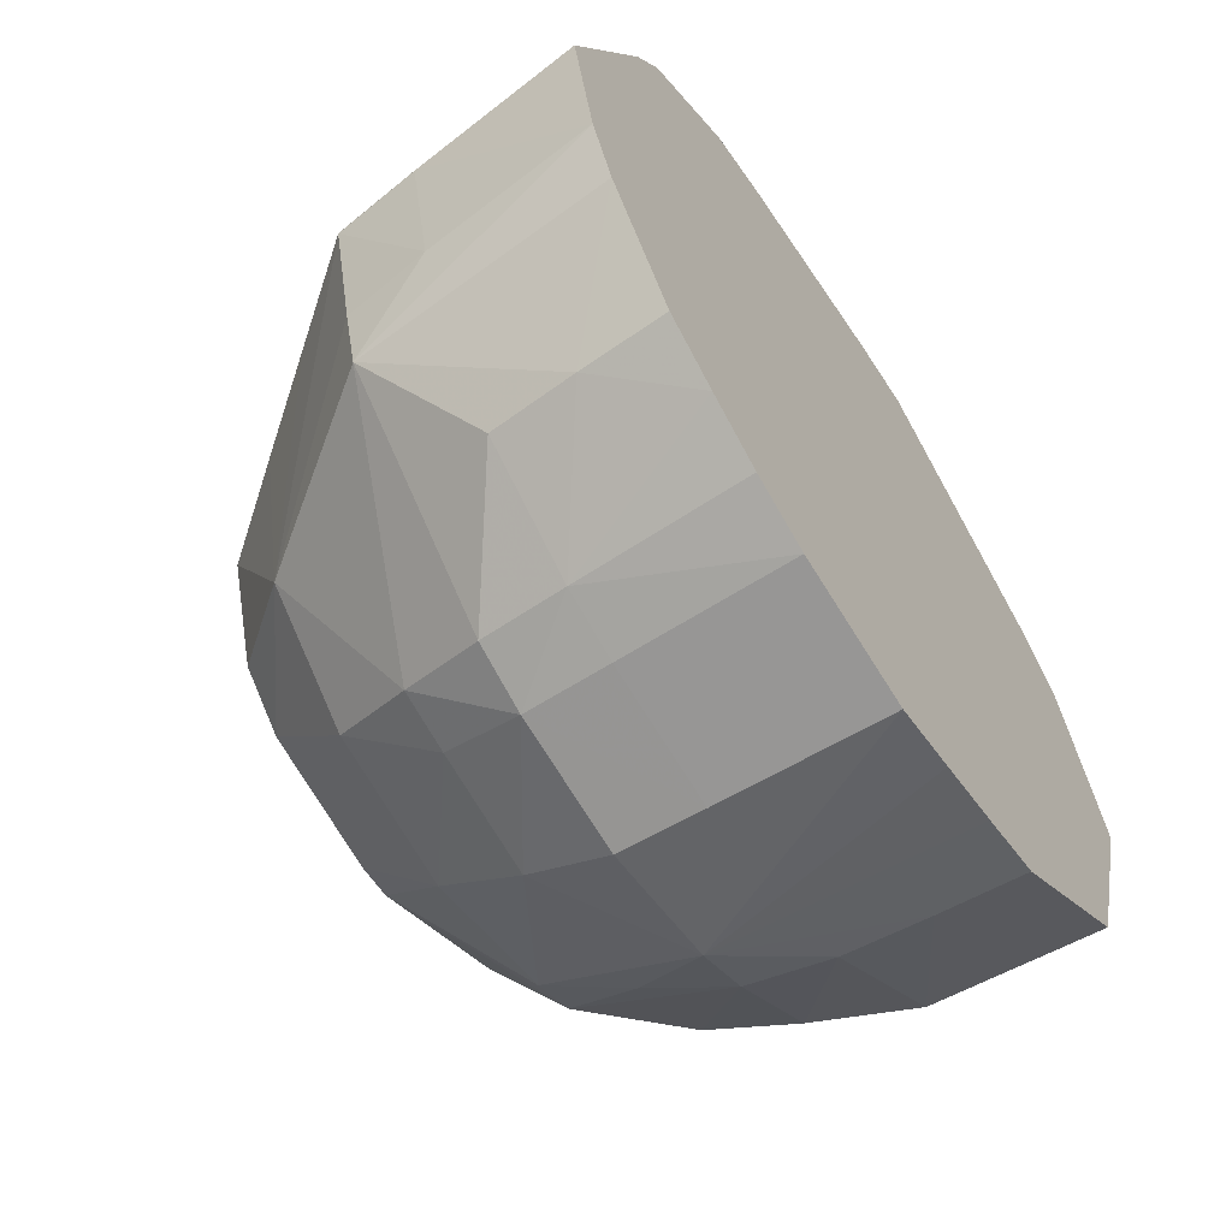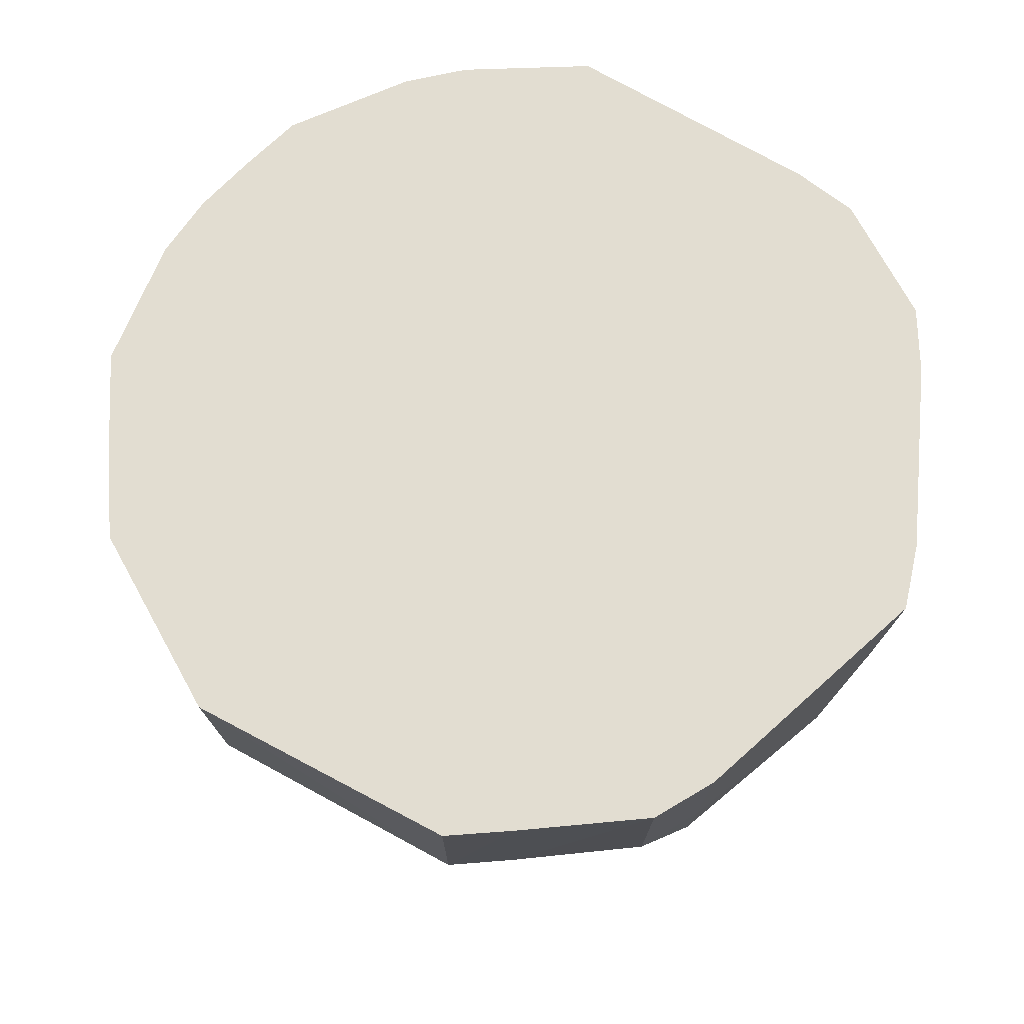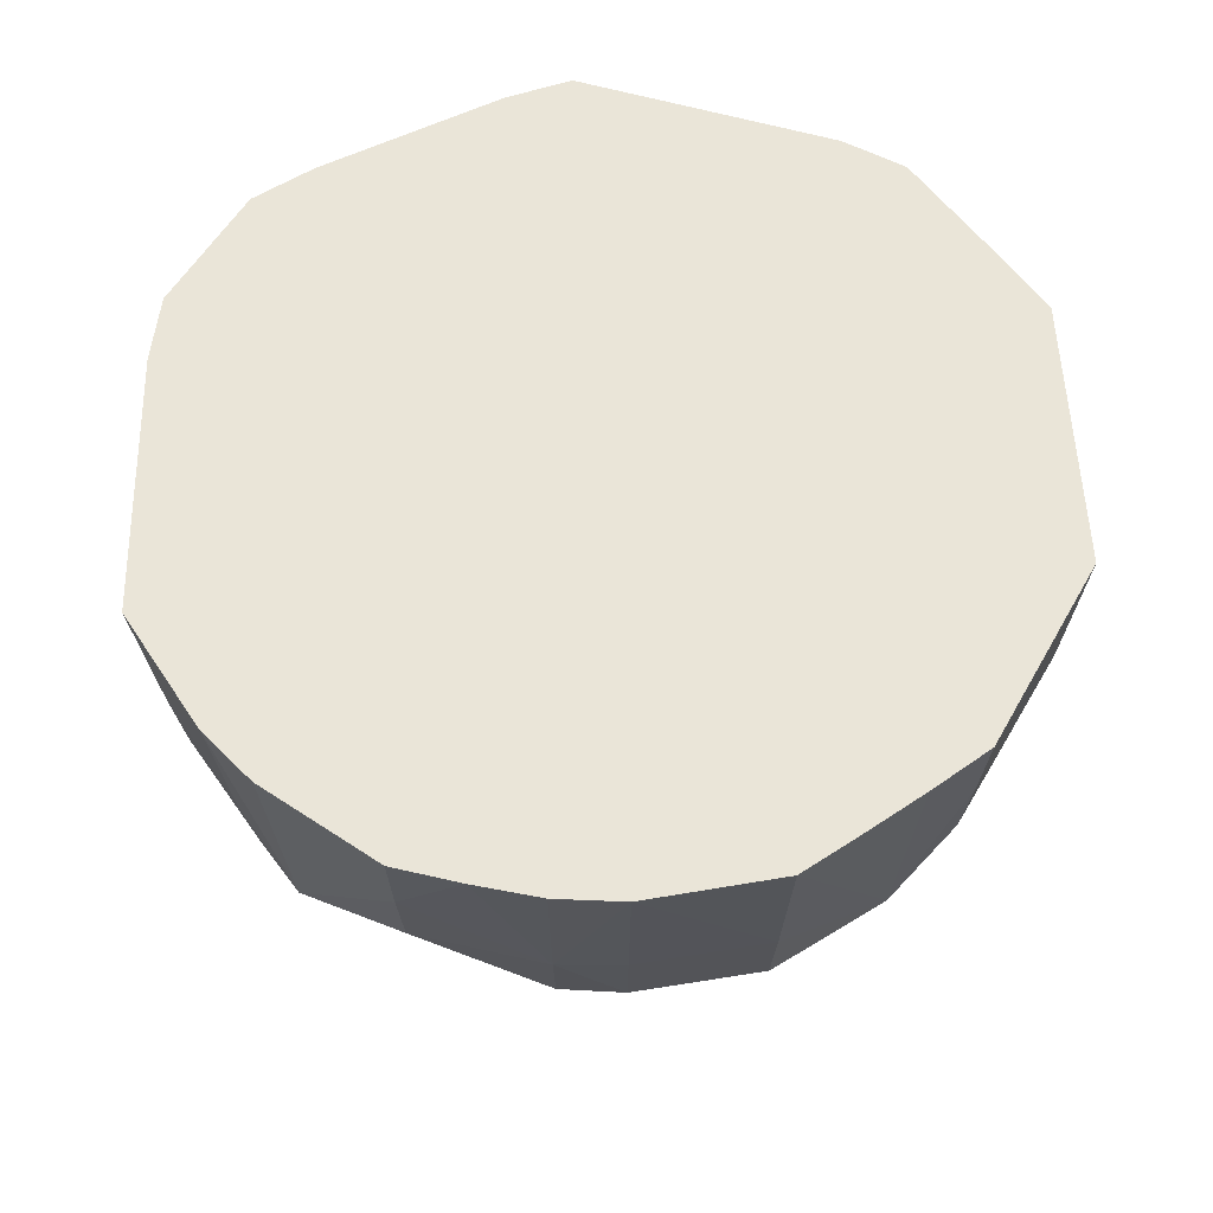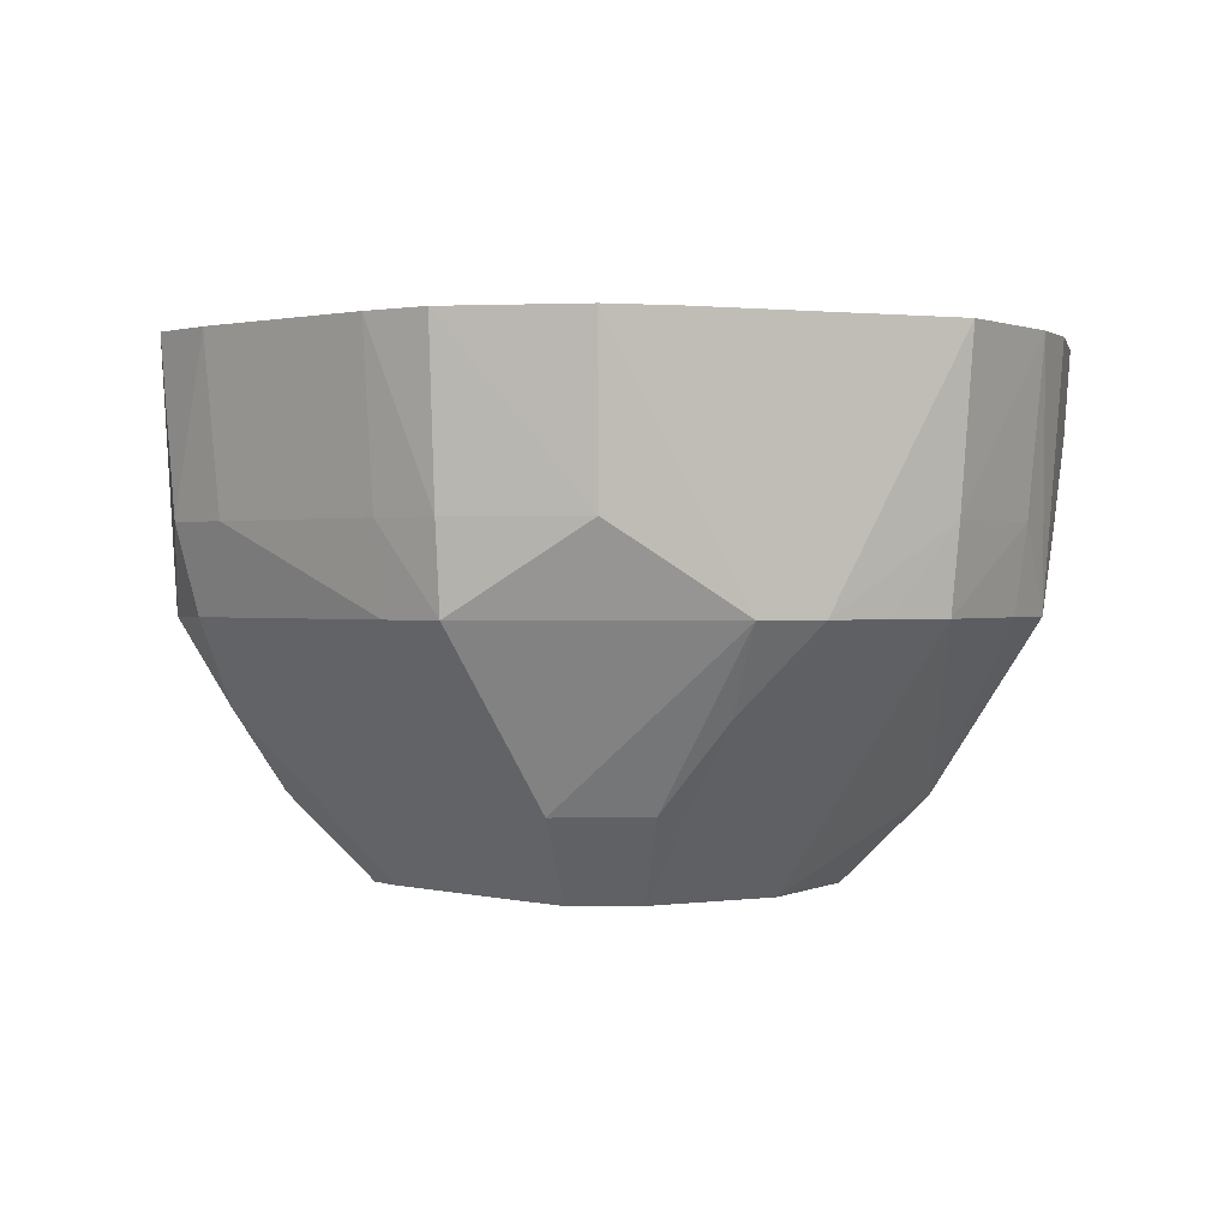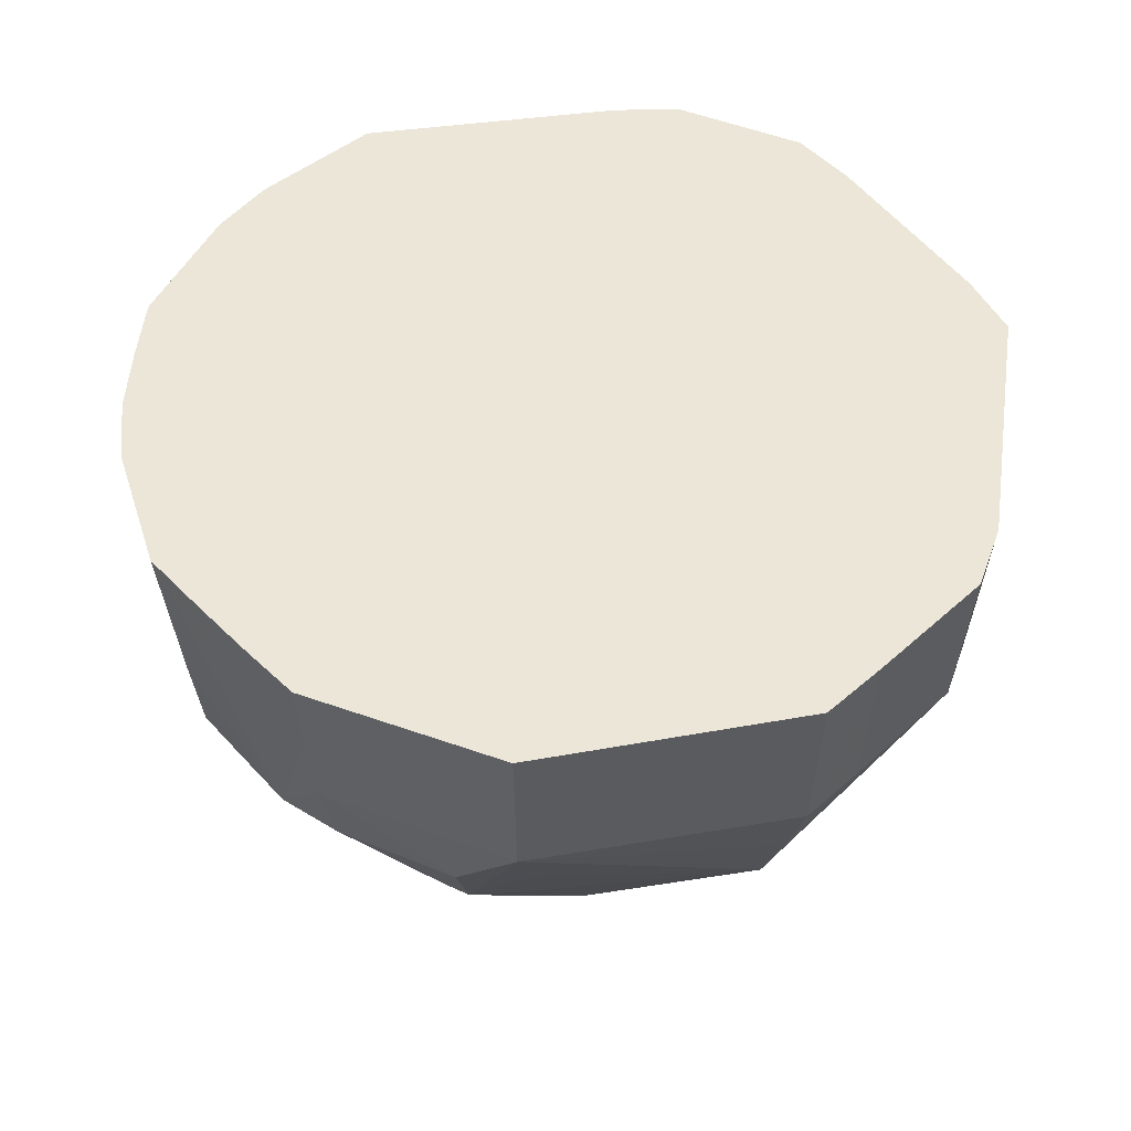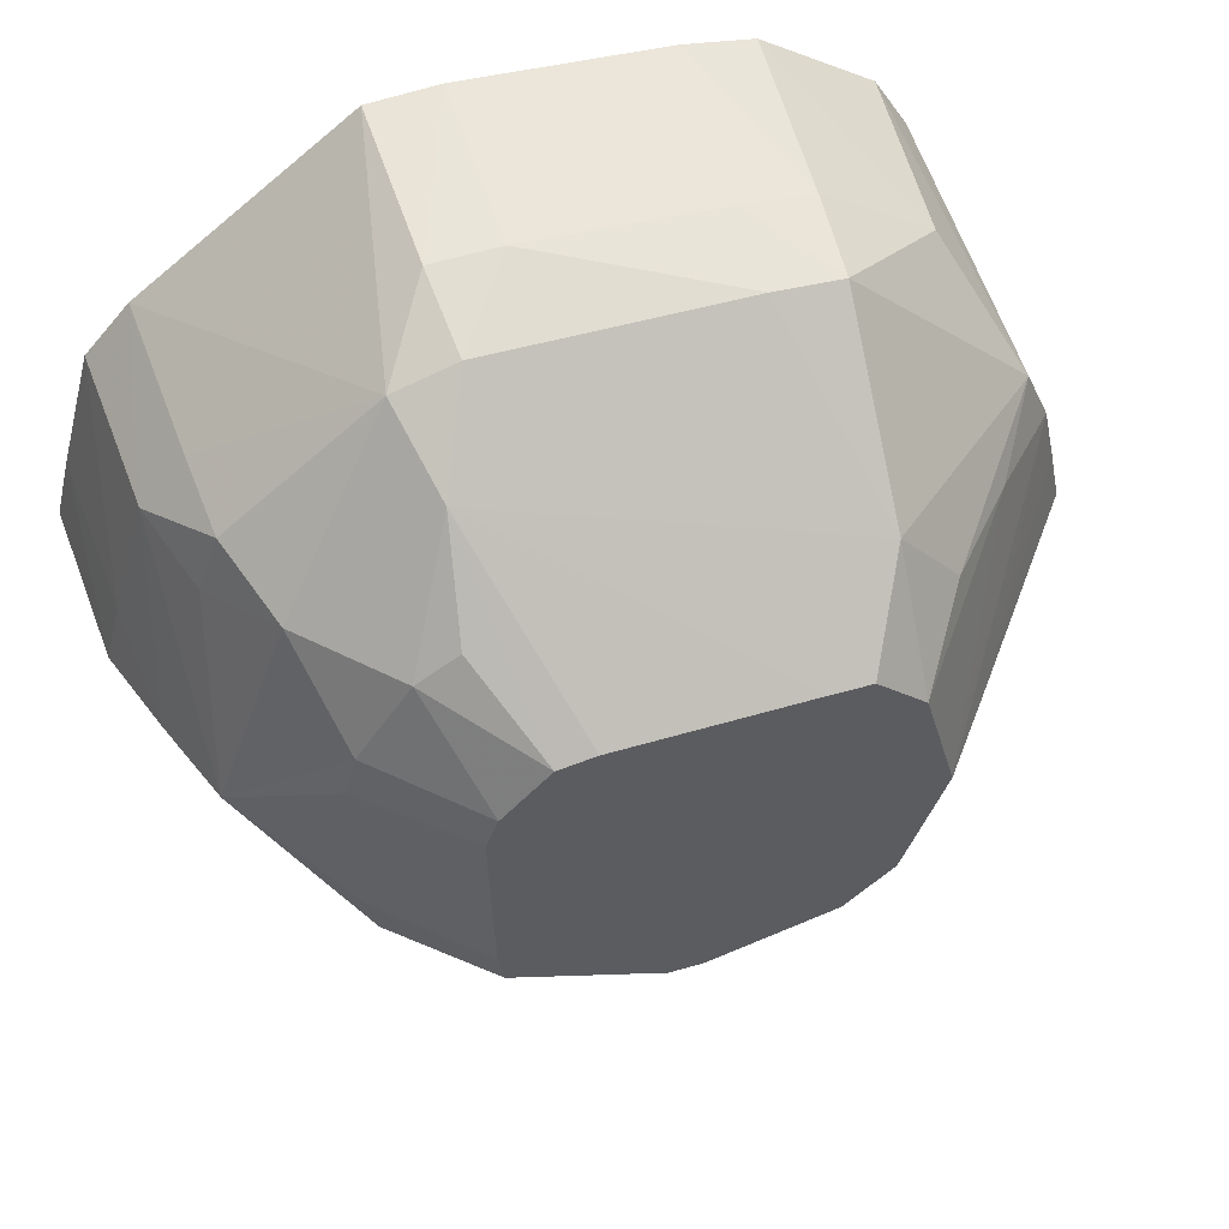
<metadata>
{"format":"obj","ext":"obj","renderer":"f3d","projection":"perspective","resolution":1024,"background":"white","views":[{"elev":-63.3,"azim":-56.7,"up":"+Y"},{"elev":68.4,"azim":99.9,"up":"+Z"},{"elev":59.4,"azim":-21.5,"up":"+Z"},{"elev":0.7,"azim":-133.8,"up":"+Z"},{"elev":49.5,"azim":60.5,"up":"+Z"},{"elev":55.4,"azim":162.4,"up":"+Y"}]}
</metadata>
<code>
v 0.0491 0.02459 -0.07008
v 0.04603 0.03315 -0.07008
v 0.0338 0.04663 -0.07008
v 0.02427 0.04808 -0.07008
v -0.02513 0.0474 -0.07008
v -0.03534 0.04707 -0.07008
v -0.04812 0.03379 -0.07008
v -0.05702 -0.0007341 -0.07008
v -0.05444 -0.00926 -0.07008
v -0.04947 -0.02563 -0.07008
v -0.04681 -0.03431 -0.07008
v -0.03408 -0.04681 -0.07008
v -0.02518 -0.04897 -0.07008
v -0.000605 -0.05544 -0.07008
v 0.008018 -0.05518 -0.07008
v 0.03812 -0.03946 -0.07008
v 0.04685 -0.03521 -0.07008
v 0.04827 -0.02564 -0.07008
v 0.04842 -0.01666 -0.07008
v 0.07359 0.02337 -0.0482
v 0.07048 0.03548 -0.0482
v 0.05682 0.05669 -0.0482
v 0.04622 0.06371 -0.0482
v -0.04763 0.06398 -0.0482
v -0.06277 0.04443 -0.0482
v -0.07445 -0.0007341 -0.0482
v -0.06453 -0.04718 -0.0482
v -0.0371 -0.07237 -0.0482
v -0.000605 -0.08215 -0.0482
v 0.03626 -0.07309 -0.0482
v 0.04801 -0.06765 -0.0482
v 0.07016 -0.03679 -0.0482
v 0.07256 -0.02451 -0.0482
v 0.09777 -0.0007341 -0.02633
v 0.07843 0.05669 -0.02633
v 0.04228 0.08344 -0.02633
v -0.04214 0.08079 -0.02633
v -0.08212 0.0408 -0.02633
v -0.09171 -0.0007341 -0.02633
v -0.0437 -0.08532 -0.02633
v -0.02954 -0.08978 -0.02633
v -0.000605 -0.09729 -0.02633
v 0.04217 -0.08468 -0.02633
v 0.06786 -0.0692 -0.02633
v 0.07443 -0.05525 -0.02633
v 0.09152 -0.01533 -0.02633
v 0.106 -0.0007341 -0.004449
v 0.09197 0.04644 -0.004449
v 0.08648 0.06254 -0.004449
v 0.04811 0.09487 -0.004449
v 0.03211 0.09996 -0.004449
v -0.03266 0.09792 -0.004449
v -0.05006 0.09632 -0.004449
v -0.08426 0.06004 -0.004449
v -0.09582 0.04778 -0.004449
v -0.1021 0.03223 -0.004449
v -0.1056 0.01589 -0.004449
v -0.1089 -0.0007341 -0.004449
v -0.1011 -0.0334 -0.004449
v -0.09671 -0.0497 -0.004449
v -0.07245 -0.07258 -0.004449
v -0.04864 -0.09502 -0.004449
v -0.0335 -0.102 -0.004449
v -0.000605 -0.109 -0.004449
v 0.01606 -0.1059 -0.004449
v 0.03255 -0.1028 -0.004449
v 0.04758 -0.0953 -0.004449
v 0.06105 -0.08559 -0.004449
v 0.07453 -0.07587 -0.004449
v 0.08292 -0.06142 -0.004449
v 0.1136 -0.0007341 0.01743
v 0.1091 0.01664 0.01743
v 0.09955 0.0503 0.01743
v 0.08795 0.0636 0.01743
v 0.03388 0.1054 0.01743
v 0.01621 0.1054 0.01743
v -0.03368 0.1011 0.01743
v -0.05125 0.09867 0.01743
v -0.07937 0.07804 0.01743
v -0.1115 -0.0007341 0.01743
v -0.1041 -0.03435 0.01743
v -0.07832 -0.07845 0.01743
v -0.0501 -0.09787 0.01743
v -0.03422 -0.1042 0.01743
v -0.000605 -0.1114 0.01743
v 0.04978 -0.09963 0.01743
v 0.06346 -0.08891 0.01743
v 0.09091 -0.06722 0.01743
v 0.09669 -0.05031 0.01743
v -0.08004 -0.08017 0.0393
v 0.05075 -0.1015 0.0393
v 0.116 -0.0007341 0.06118
v 0.1116 0.01703 0.06118
v 0.1021 0.05161 0.06118
v 0.0903 0.06531 0.06118
v 0.03491 0.1086 0.06118
v 0.01685 0.1095 0.06118
v -0.03503 0.1052 0.06118
v -0.05284 0.1018 0.06118
v -0.08157 0.08023 0.06118
v -0.09025 0.0644 0.06118
v -0.1087 0.01638 0.06118
v -0.1154 -0.0007341 0.06118
v -0.1081 -0.03565 0.06118
v -0.1012 -0.05197 0.06118
v -0.08115 -0.08128 0.06118
v -0.06654 -0.09149 0.06118
v -0.0517 -0.101 0.06118
v -0.03552 -0.1082 0.06118
v -0.000605 -0.1154 0.06118
v 0.01694 -0.1115 0.06118
v 0.0341 -0.1075 0.06118
v 0.05153 -0.103 0.06118
v 0.09347 -0.06909 0.06118
f 99 100 101
f 110 113 108
f 102 101 103
f 97 99 96
f 99 101 96
f 92 114 71
f 47 72 71
f 112 91 113
f 88 114 113
f 113 91 88
f 104 102 103
f 107 102 104
f 104 105 107
f 105 104 60
f 73 72 47
f 34 73 47
f 47 88 34
f 1 34 19
f 74 73 49
f 95 73 74
f 94 96 101
f 95 96 94
f 94 73 95
f 72 73 94
f 103 101 56
f 98 99 97
f 98 78 99
f 79 100 99
f 99 78 79
f 110 108 109
f 83 108 107
f 83 109 108
f 111 113 110
f 111 112 113
f 89 71 114
f 114 88 89
f 47 71 89
f 89 88 47
f 81 60 104
f 105 60 90
f 90 83 107
f 25 24 7
f 44 88 69
f 35 34 21
f 49 73 48
f 73 34 48
f 48 35 49
f 34 35 48
f 21 34 20
f 20 1 21
f 34 1 20
f 50 74 49
f 49 35 50
f 50 96 95
f 95 74 50
f 21 1 2
f 92 71 93
f 72 94 93
f 93 71 72
f 103 56 80
f 80 104 103
f 80 81 104
f 29 14 15
f 84 83 63
f 109 83 84
f 66 111 110
f 91 112 66
f 112 111 66
f 107 105 106
f 106 90 107
f 105 90 106
f 33 34 32
f 70 34 88
f 88 44 70
f 15 16 17
f 33 32 17
f 22 35 21
f 21 2 22
f 97 96 75
f 96 50 75
f 6 5 4
f 6 7 24
f 24 5 6
f 81 80 58
f 25 7 38
f 7 8 38
f 38 8 56
f 55 24 25
f 25 38 55
f 55 38 56
f 55 56 101
f 55 101 100
f 100 79 55
f 69 88 87
f 87 88 91
f 15 17 31
f 31 17 32
f 31 32 44
f 44 67 31
f 85 66 110
f 110 109 85
f 109 84 85
f 63 64 85
f 85 84 63
f 91 66 86
f 86 66 67
f 86 87 91
f 69 87 86
f 42 64 63
f 83 90 82
f 82 90 60
f 28 40 27
f 27 40 60
f 44 32 45
f 45 70 44
f 18 17 16
f 33 17 18
f 18 34 33
f 19 34 18
f 36 50 35
f 35 22 36
f 36 22 23
f 36 5 24
f 4 5 36
f 3 22 2
f 3 6 4
f 23 22 3
f 3 36 23
f 4 36 3
f 97 75 76
f 76 98 97
f 57 80 56
f 57 58 80
f 60 81 59
f 81 58 59
f 59 27 60
f 58 27 59
f 63 40 41
f 41 42 63
f 41 40 28
f 28 29 41
f 29 42 41
f 65 85 64
f 66 85 65
f 64 42 65
f 65 42 66
f 69 86 68
f 68 86 67
f 68 44 69
f 68 67 44
f 60 40 61
f 61 82 60
f 63 83 62
f 83 82 62
f 62 40 63
f 62 61 40
f 82 61 62
f 46 32 34
f 46 45 32
f 34 70 46
f 70 45 46
f 51 75 50
f 51 76 75
f 50 36 51
f 51 36 24
f 8 27 26
f 56 8 26
f 26 57 56
f 24 55 54
f 54 55 79
f 66 42 30
f 15 31 30
f 30 42 29
f 30 29 15
f 10 11 27
f 12 29 28
f 28 27 12
f 27 11 12
f 12 10 13
f 11 10 12
f 13 14 12
f 14 29 12
f 58 57 39
f 57 26 39
f 39 27 58
f 39 26 27
f 66 30 43
f 43 30 31
f 67 66 43
f 43 31 67
f 9 27 8
f 9 10 27
f 76 51 52
f 24 37 52
f 52 51 24
f 76 52 77
f 78 98 77
f 98 76 77
f 78 77 53
f 53 77 52
f 53 79 78
f 53 52 37
f 53 54 79
f 53 37 24
f 24 54 53
f 93 102 107
f 107 108 93
f 93 114 92
f 93 108 113
f 113 114 93
f 101 102 93
f 93 94 101
f 9 2 1
f 9 1 19
f 15 14 9
f 9 16 15
f 9 14 13
f 7 6 9
f 9 3 2
f 9 8 7
f 19 18 9
f 9 18 16
f 6 3 9
f 13 10 9

</code>
